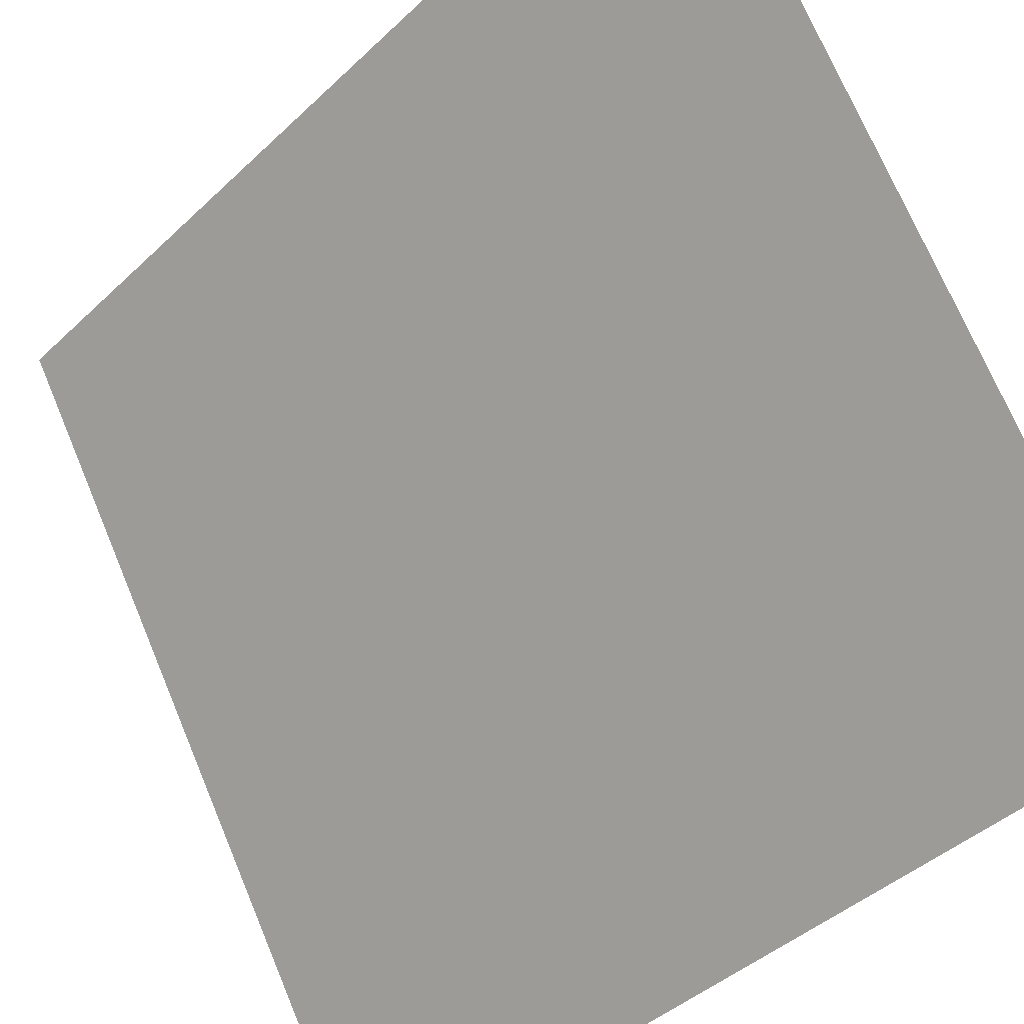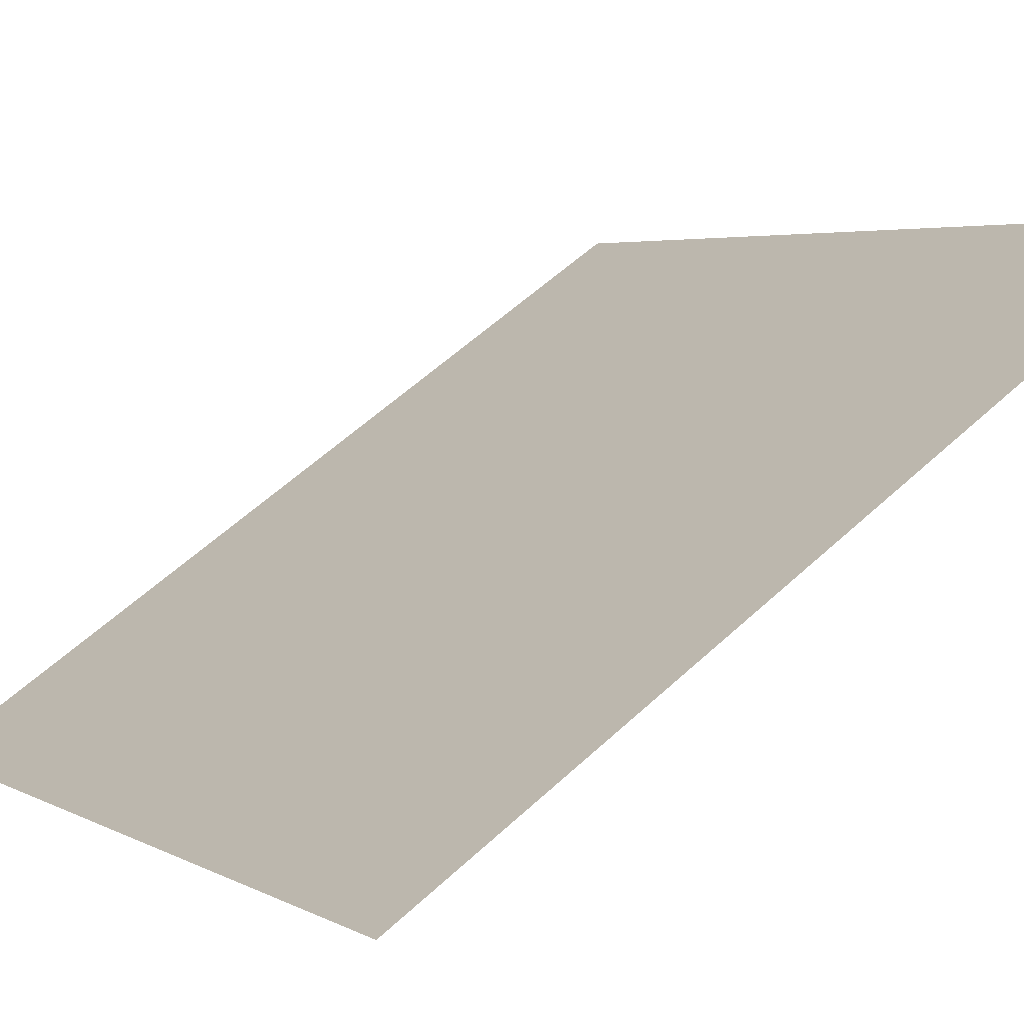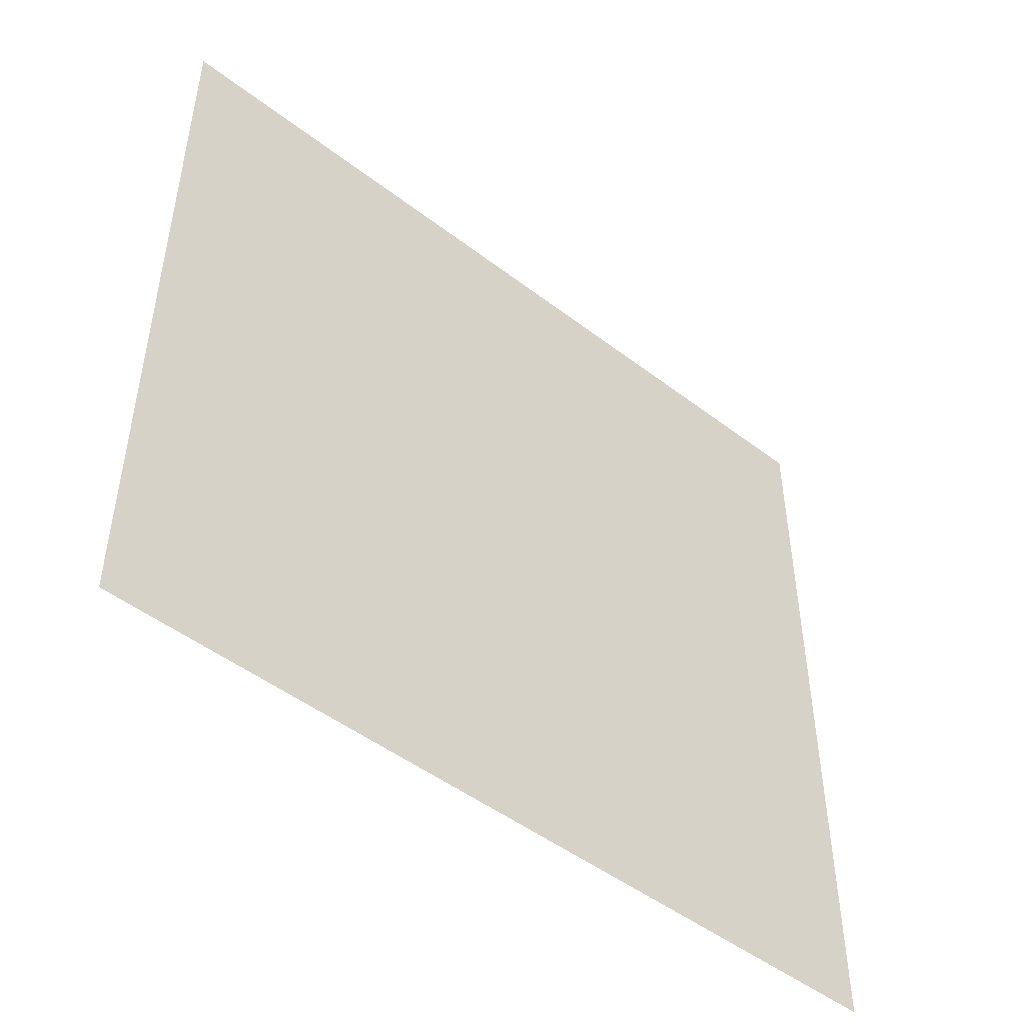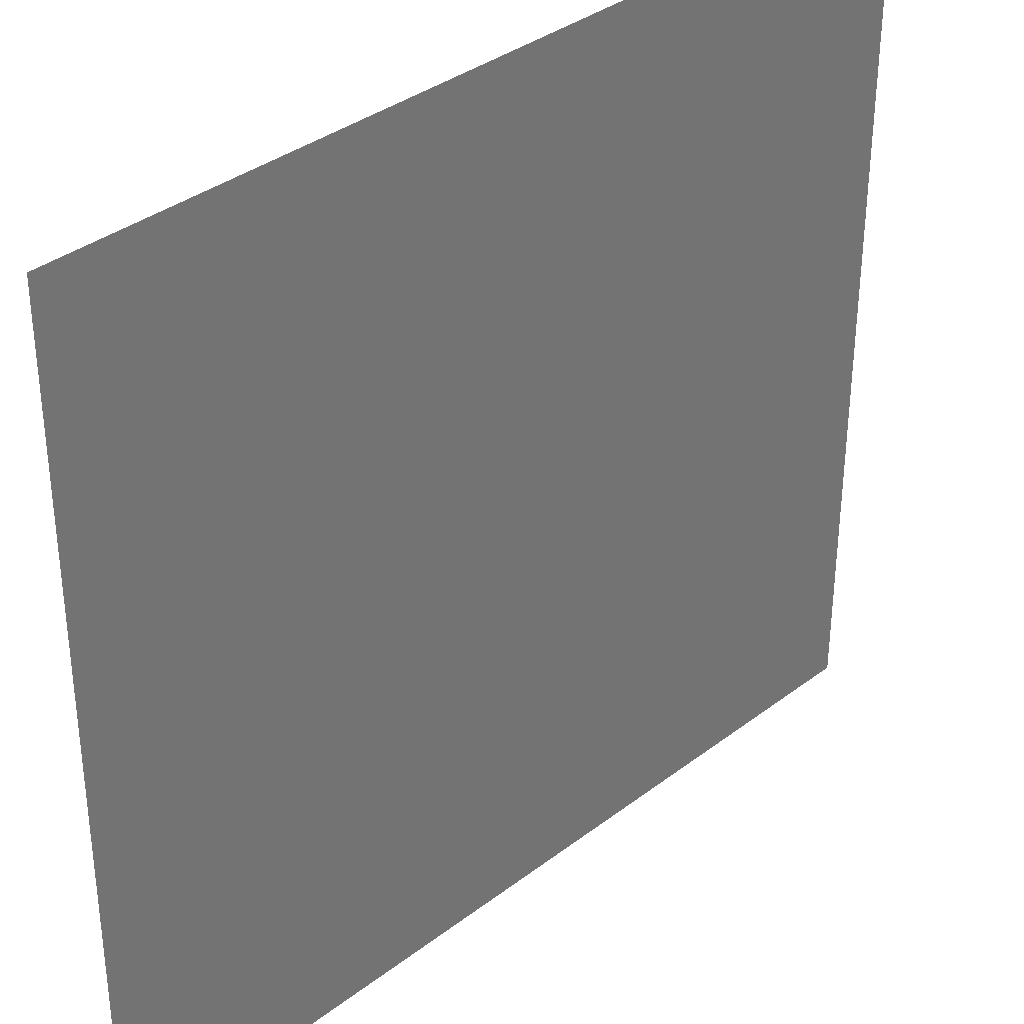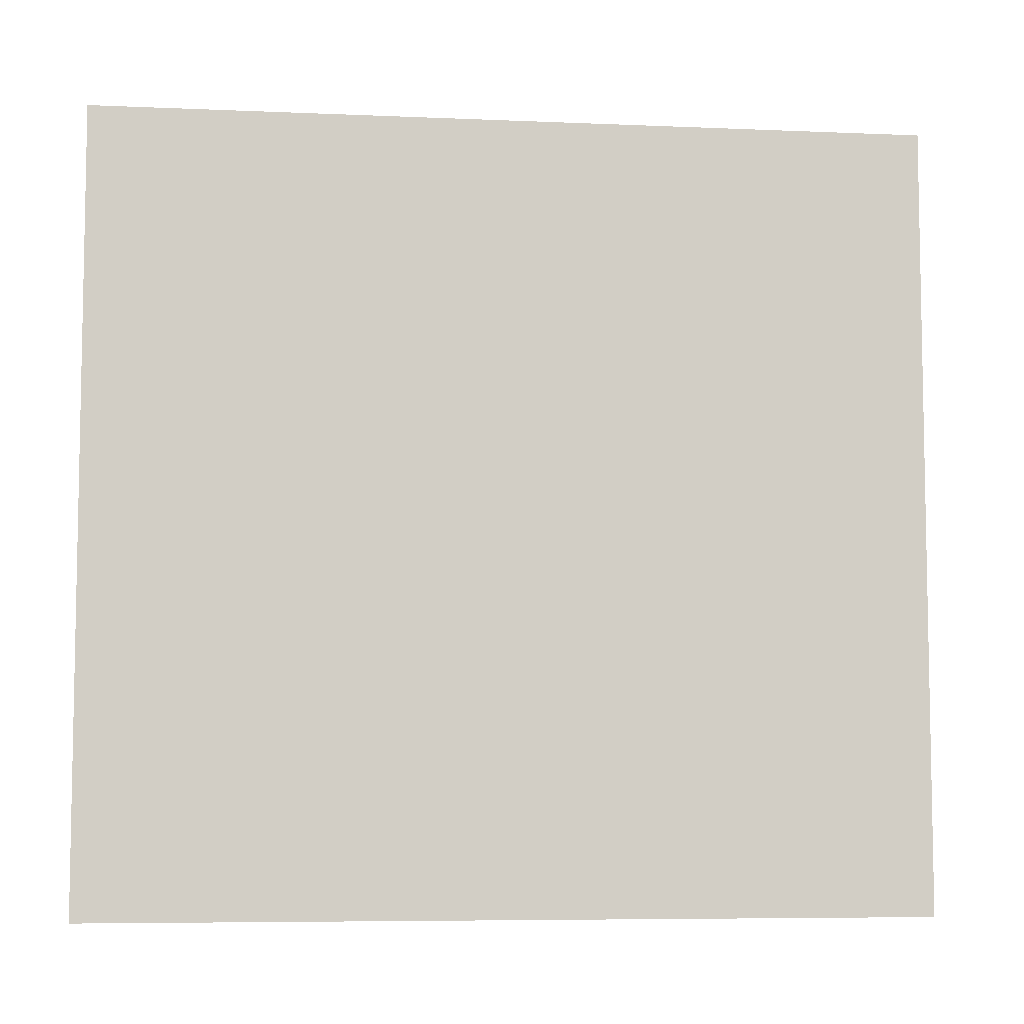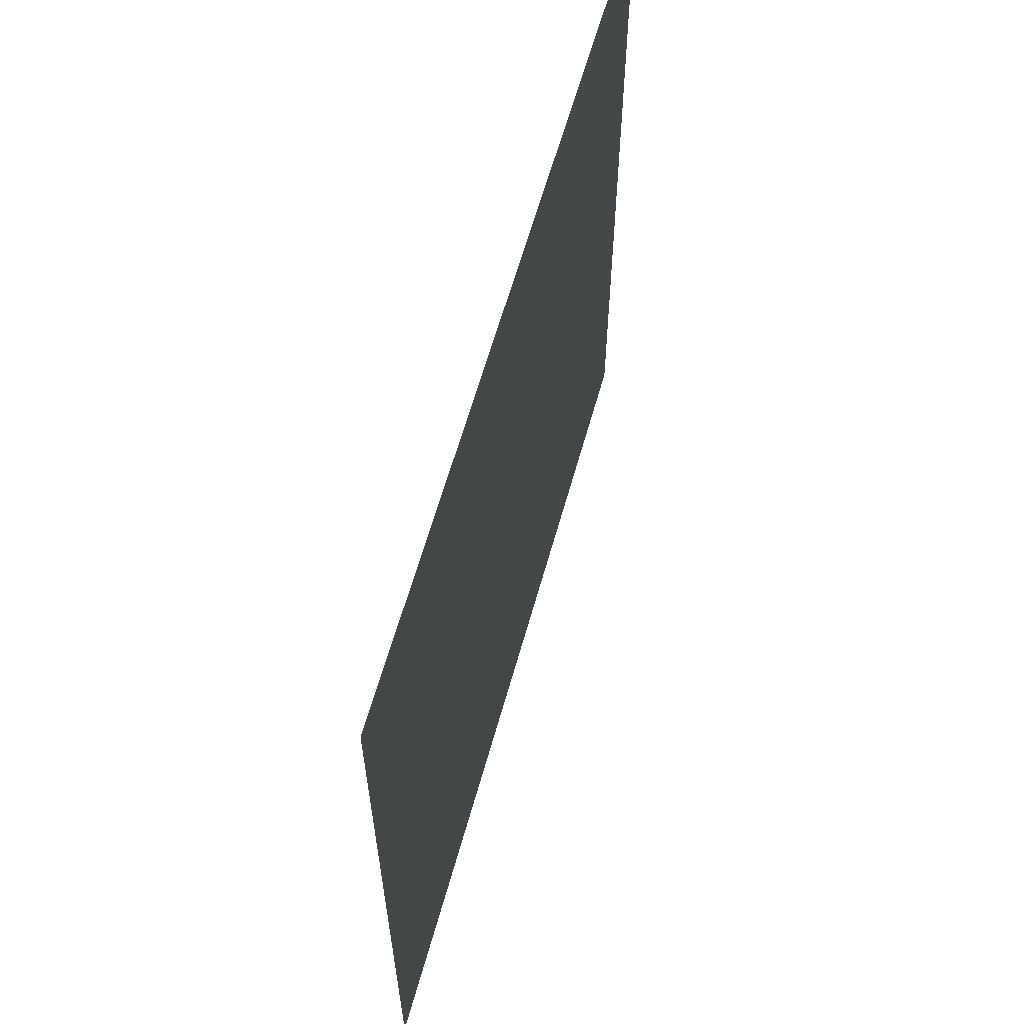
<metadata>
{"format":"obj","ext":"obj","renderer":"f3d","projection":"perspective","resolution":1024,"background":"white","views":[{"elev":70.4,"azim":-22.6,"up":"+Z"},{"elev":57.9,"azim":46.3,"up":"+Z"},{"elev":-48.5,"azim":94.5,"up":"+Y"},{"elev":-54.0,"azim":-0.1,"up":"+Z"},{"elev":-6.8,"azim":-52.2,"up":"+Y"},{"elev":61.6,"azim":60.6,"up":"+Y"}]}
</metadata>
<code>
v 4685 281.6 -1485
v 4646 281.6 -1523
v 4646 332.8 -1523
v 4685 281.6 -1485
v 4646 332.8 -1523
v 4685 332.8 -1485
f 1 2 3
f 4 5 6

</code>
